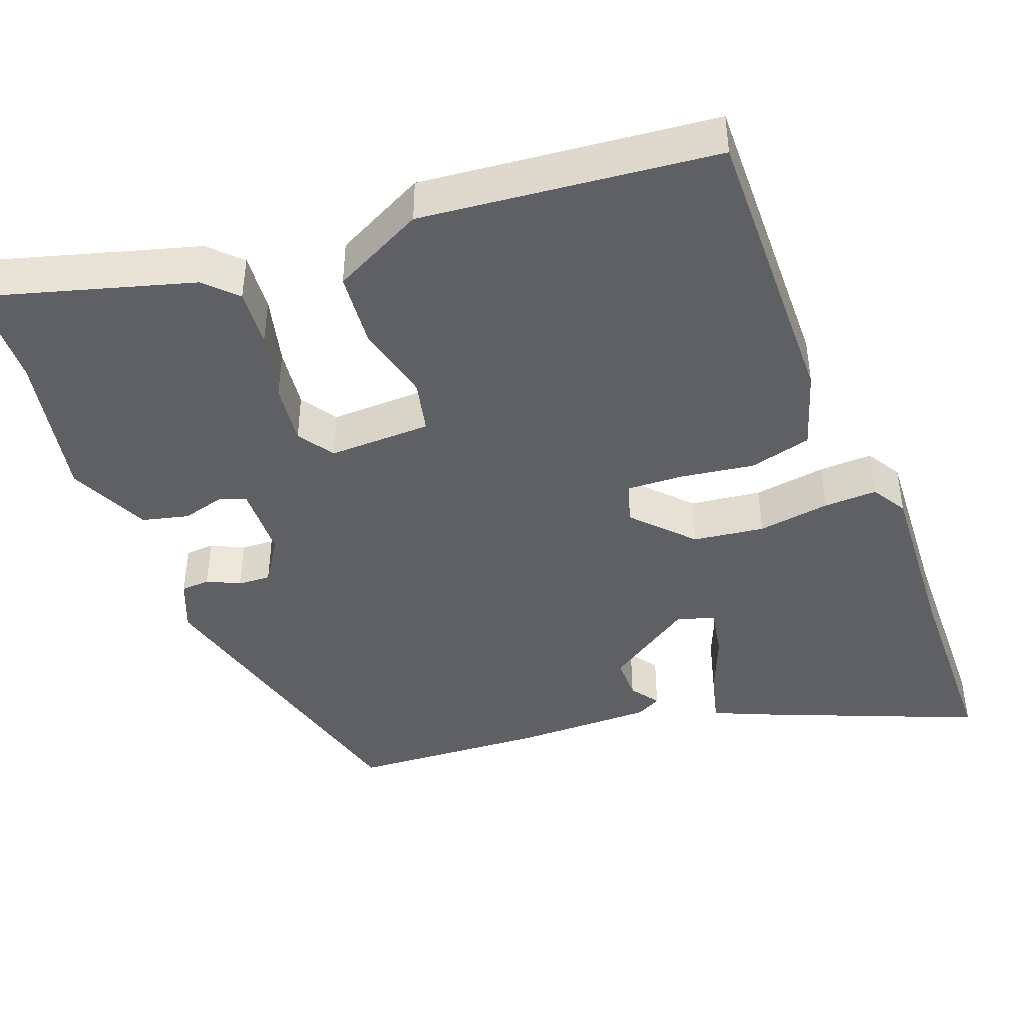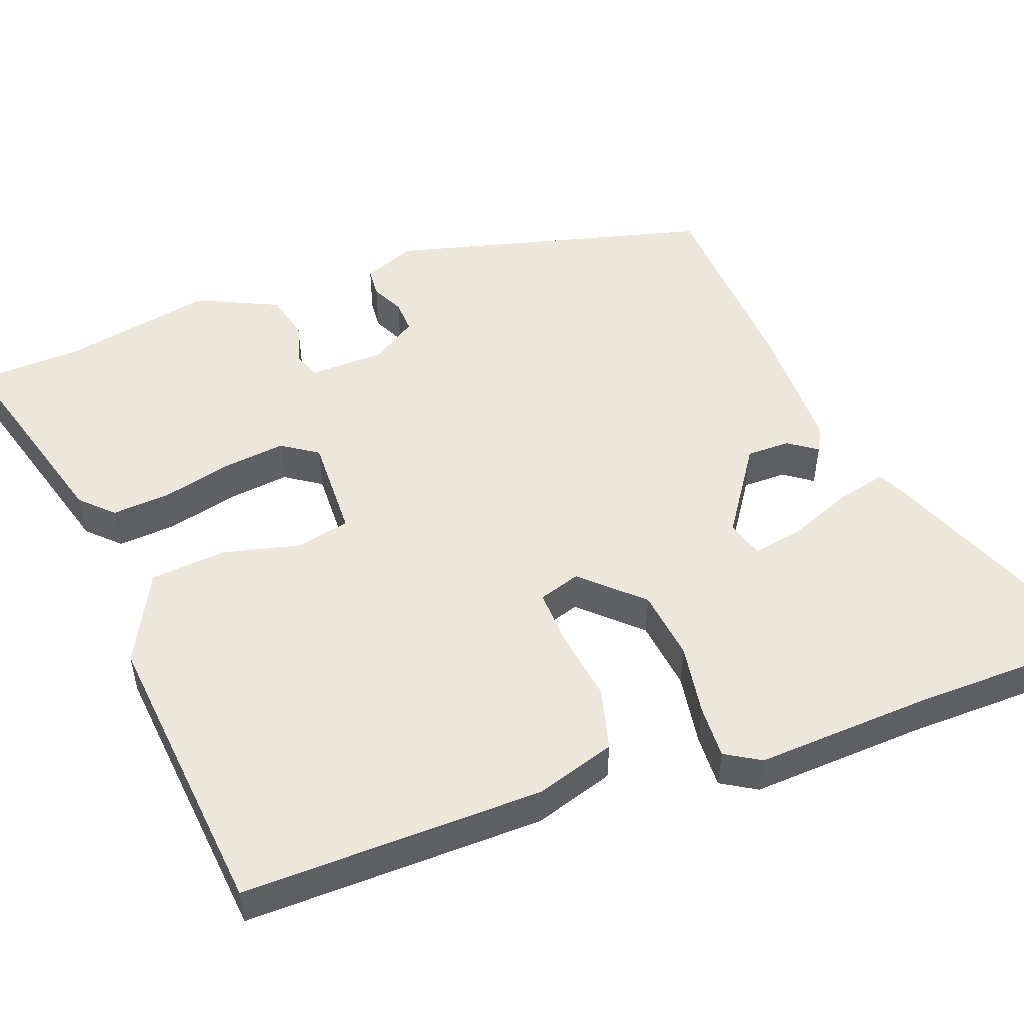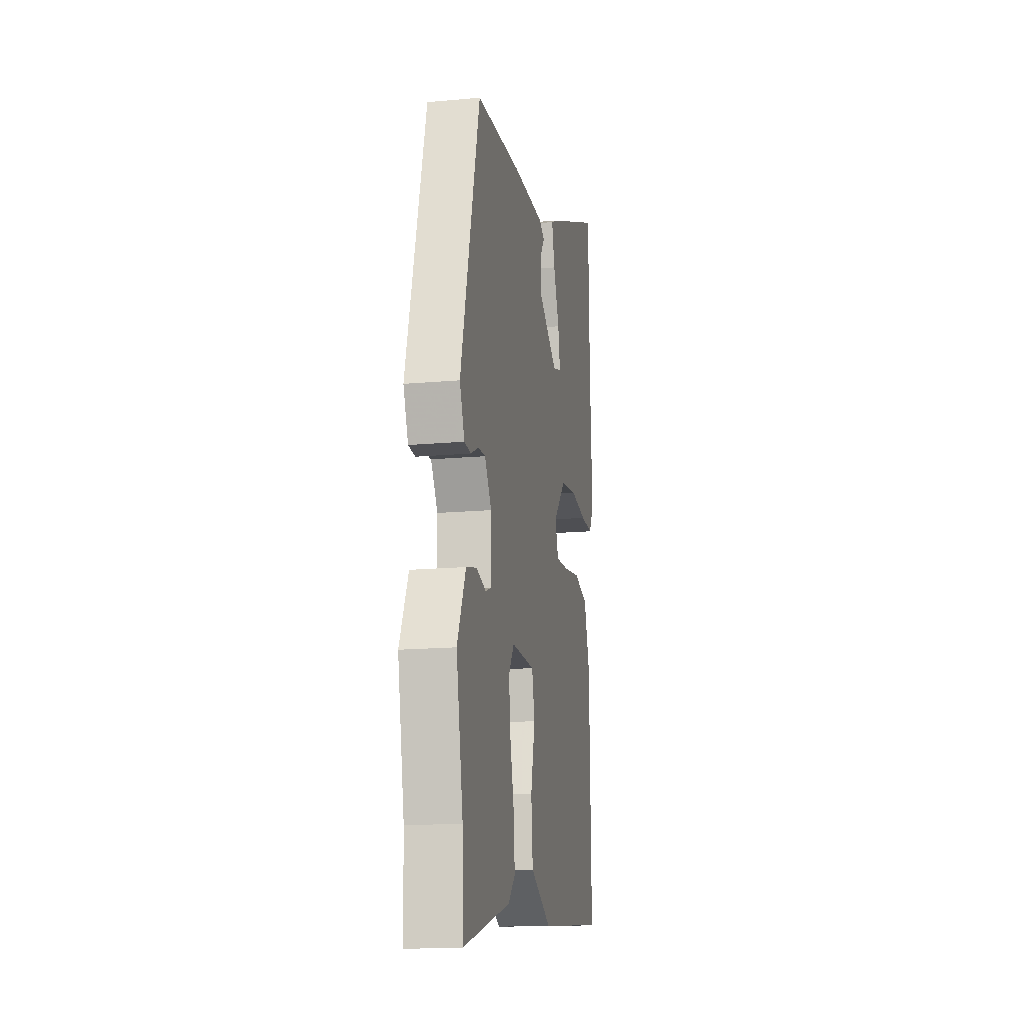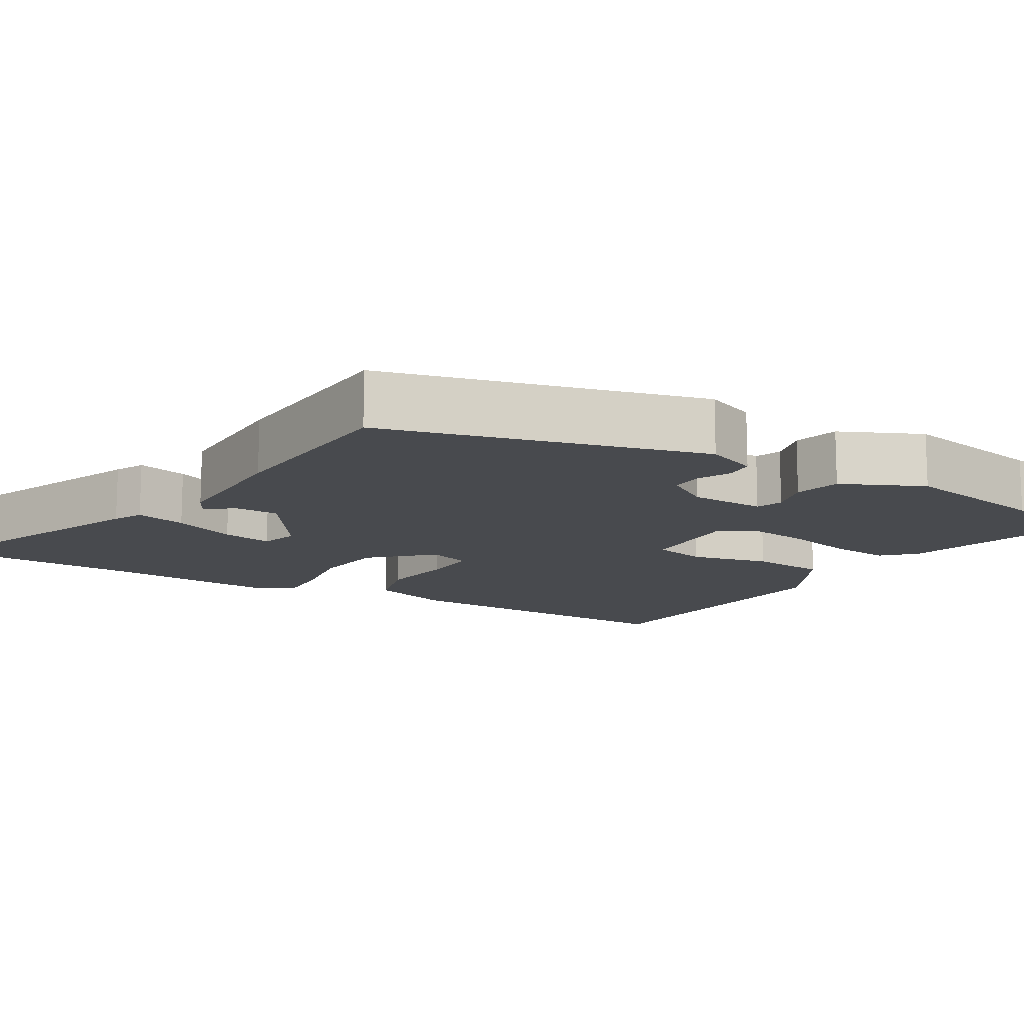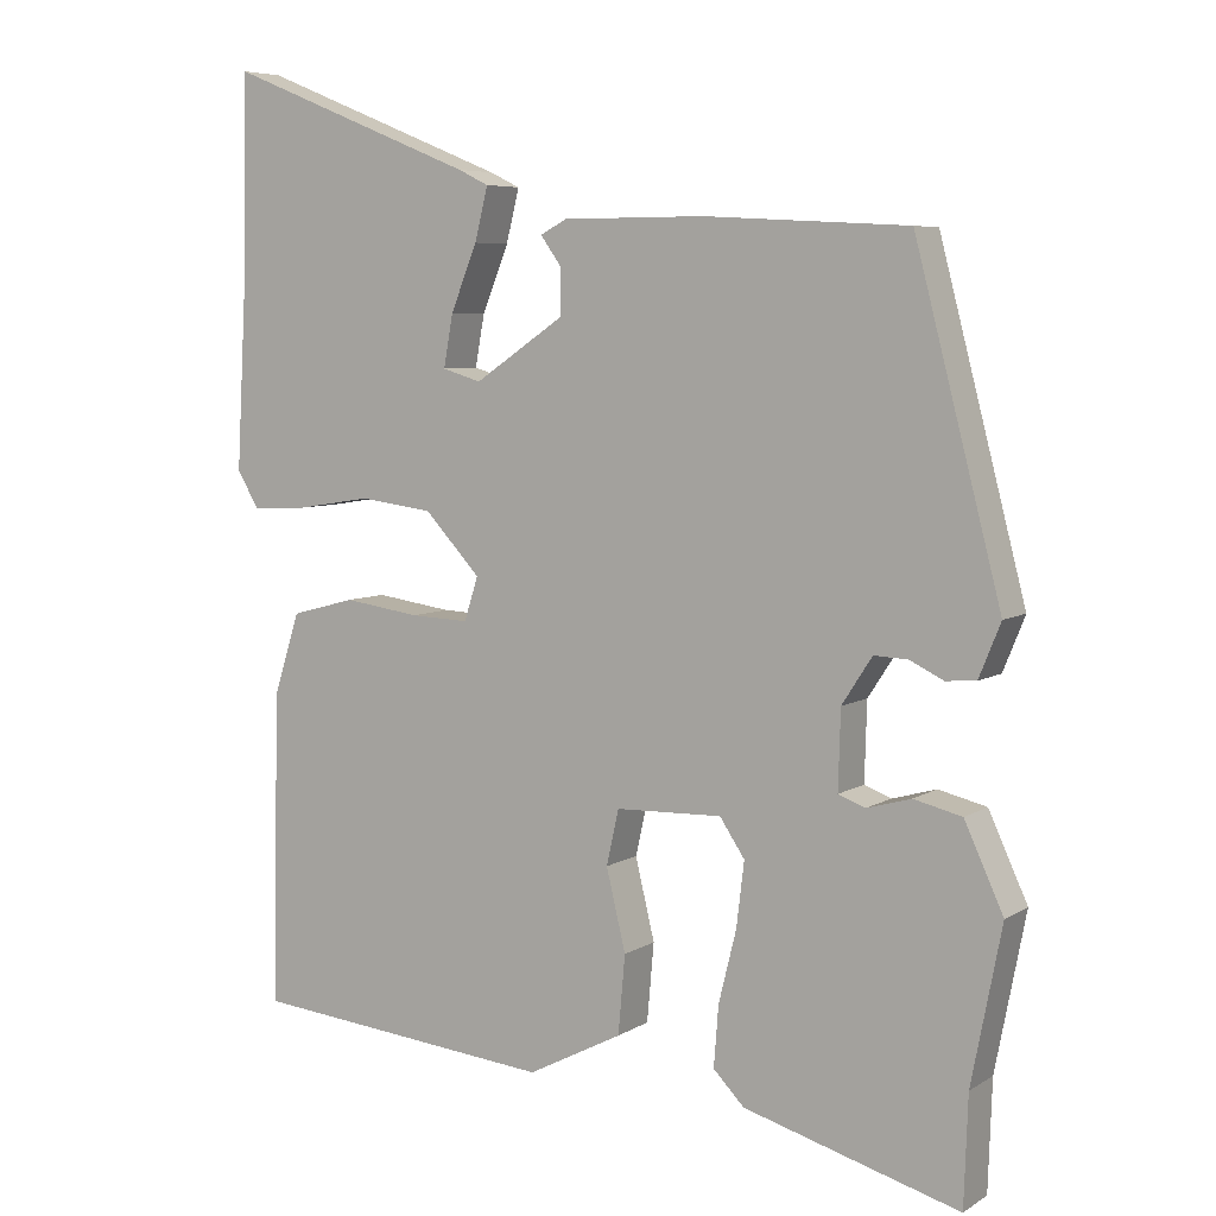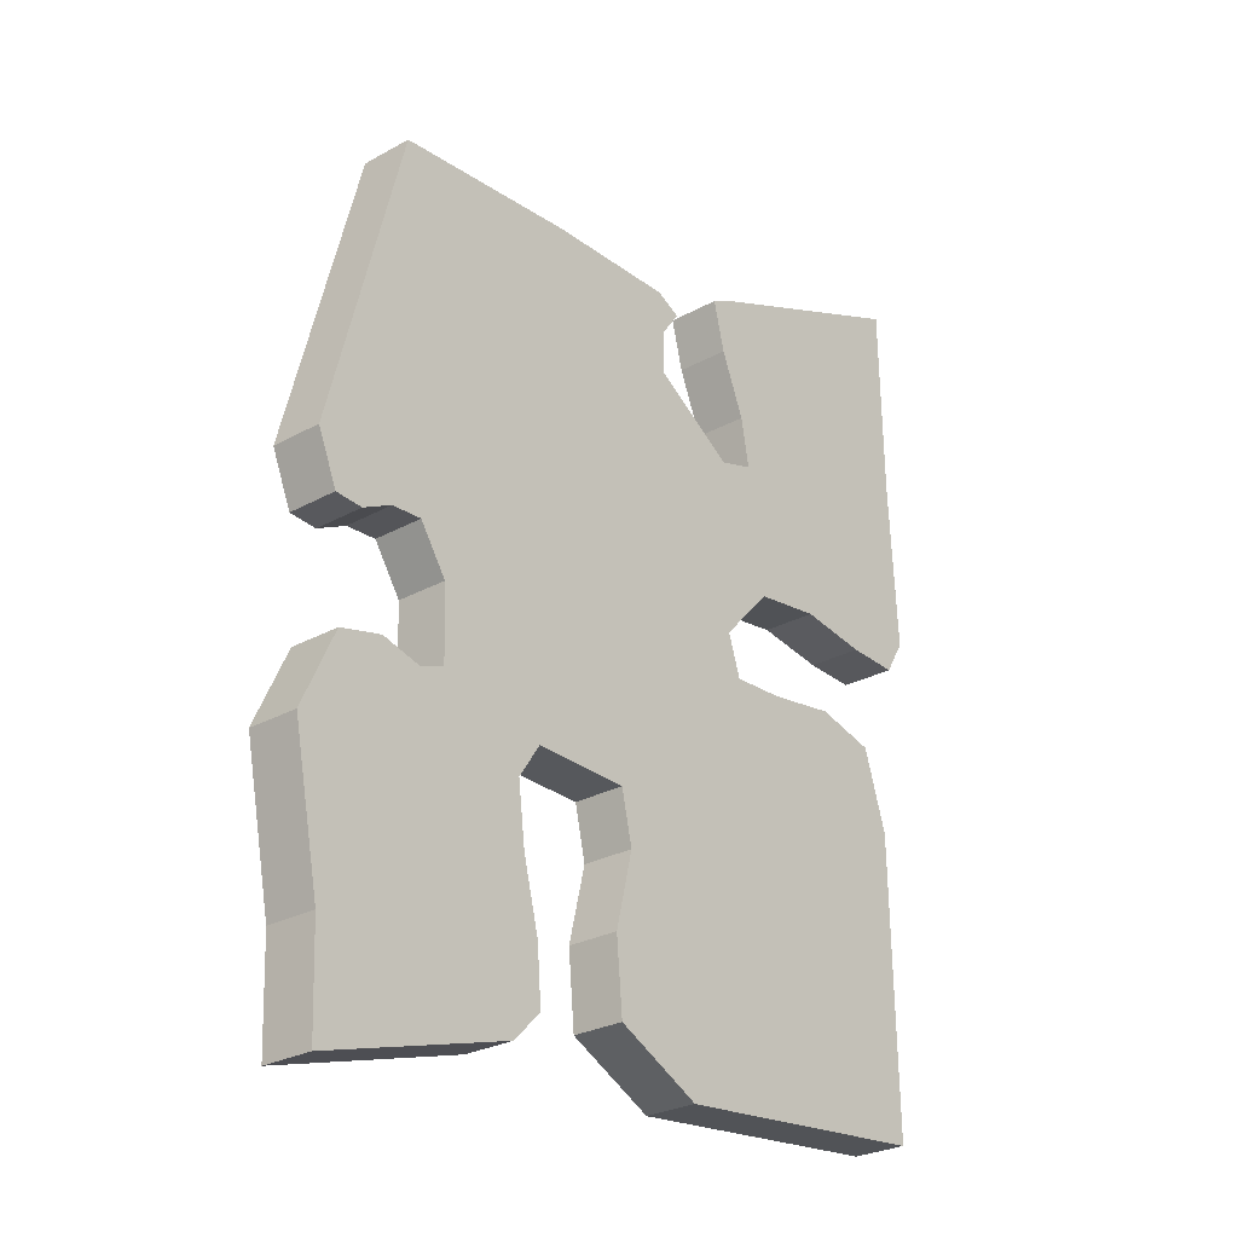
<metadata>
{"format":"obj","ext":"obj","renderer":"f3d","projection":"perspective","resolution":1024,"background":"white","views":[{"elev":-42.8,"azim":-159.3,"up":"+Y"},{"elev":50.7,"azim":-110.3,"up":"+Y"},{"elev":-15.8,"azim":100.8,"up":"+Z"},{"elev":-13.3,"azim":59.2,"up":"+Y"},{"elev":6.2,"azim":30.5,"up":"+Z"},{"elev":-26.8,"azim":130.9,"up":"+Z"}]}
</metadata>
<code>
v -0.502 0.07 0.409
v -0.497 0.07 0.678
v -0.174 0.07 0.547
v -0.135 0.07 0.528
v -0.152 0.07 0.46
v -0.186 0.07 0.376
v -0.198 0.07 0.309
v -0.148 0.07 0.294
v -0.032 0.07 0.372
v -0.032 0.07 0.43
v -0.059 0.07 0.468
v -0.025 0.07 0.486
v 0.158 0.07 0.486
v 0.42 0.07 0.471
v 0.531 0.07 0.044
v 0.503 0.07 -0.025
v 0.464 0.07 -0.028
v 0.421 0.07 -0.007
v 0.377 0.07 -0.005
v 0.338 0.07 -0.065
v 0.335 0.07 -0.166
v 0.37 0.07 -0.179
v 0.427 0.07 -0.163
v 0.489 0.07 -0.178
v 0.539 0.07 -0.287
v 0.5 0.07 -0.487
v 0.495 0.07 -0.628
v 0.217 0.07 -0.549
v 0.177 0.07 -0.508
v 0.183 0.07 -0.43
v 0.206 0.07 -0.337
v 0.216 0.07 -0.254
v 0.184 0.07 -0.206
v 0.047 0.07 -0.21
v 0.031 0.07 -0.281
v 0.056 0.07 -0.385
v 0.047 0.07 -0.486
v -0.075 0.07 -0.549
v -0.468 0.07 -0.511
v -0.46 0.07 -0.11
v -0.426 0.07 -0.003
v -0.343 0.07 0.019
v -0.245 0.07 0.005
v -0.17 0.07 0.002
v -0.152 0.07 0.058
v -0.224 0.07 0.135
v -0.319 0.07 0.147
v -0.415 0.07 0.132
v -0.487 0.07 0.129
v -0.515 0.07 0.176
v -0.502 0 0.409
v -0.497 0 0.678
v -0.174 0 0.547
v -0.135 0 0.528
v -0.152 0 0.46
v -0.186 0 0.376
v -0.198 0 0.309
v -0.148 0 0.294
v -0.032 0 0.372
v -0.032 0 0.43
v -0.059 0 0.468
v -0.025 0 0.486
v 0.158 0 0.486
v 0.42 0 0.471
v 0.531 0 0.044
v 0.503 0 -0.025
v 0.464 0 -0.028
v 0.421 0 -0.007
v 0.377 0 -0.005
v 0.338 0 -0.065
v 0.335 0 -0.166
v 0.37 0 -0.179
v 0.427 0 -0.163
v 0.489 0 -0.178
v 0.539 0 -0.287
v 0.5 0 -0.487
v 0.495 0 -0.628
v 0.217 0 -0.549
v 0.177 0 -0.508
v 0.183 0 -0.43
v 0.206 0 -0.337
v 0.216 0 -0.254
v 0.184 0 -0.206
v 0.047 0 -0.21
v 0.031 0 -0.281
v 0.056 0 -0.385
v 0.047 0 -0.486
v -0.075 0 -0.549
v -0.468 0 -0.511
v -0.46 0 -0.11
v -0.426 0 -0.003
v -0.343 0 0.019
v -0.245 0 0.005
v -0.17 0 0.002
v -0.152 0 0.058
v -0.224 0 0.135
v -0.319 0 0.147
v -0.415 0 0.132
v -0.487 0 0.129
v -0.515 0 0.176
f 47 48 49 50
f 46 47 50 1
f 40 41 42 43
f 40 43 44
f 39 40 44
f 38 39 44
f 35 36 37 38
f 34 35 38 44
f 33 34 44 45
f 28 29 30 31
f 26 27 28 31
f 26 31 32
f 25 26 32 33
f 22 23 24 25
f 21 22 25 33
f 15 16 17 18
f 15 18 19
f 14 15 19
f 13 14 19 20
f 10 11 12 13
f 9 10 13 20
f 3 4 5 6
f 3 6 7
f 46 1 2 3
f 46 3 7
f 45 46 7 8
f 20 21 33 45
f 8 9 20 45
f 100 99 98 97
f 51 100 97 96
f 93 92 91 90
f 94 93 90
f 94 90 89
f 94 89 88
f 88 87 86 85
f 94 88 85 84
f 95 94 84 83
f 81 80 79 78
f 81 78 77 76
f 82 81 76
f 83 82 76 75
f 75 74 73 72
f 83 75 72 71
f 68 67 66 65
f 69 68 65
f 69 65 64
f 70 69 64 63
f 63 62 61 60
f 70 63 60 59
f 56 55 54 53
f 57 56 53
f 53 52 51 96
f 57 53 96
f 58 57 96 95
f 95 83 71 70
f 95 70 59 58
f 1 51 52 2
f 2 52 53 3
f 3 53 54 4
f 4 54 55 5
f 5 55 56 6
f 6 56 57 7
f 7 57 58 8
f 8 58 59 9
f 9 59 60 10
f 10 60 61 11
f 11 61 62 12
f 12 62 63 13
f 13 63 64 14
f 14 64 65 15
f 15 65 66 16
f 16 66 67 17
f 17 67 68 18
f 18 68 69 19
f 19 69 70 20
f 20 70 71 21
f 21 71 72 22
f 22 72 73 23
f 23 73 74 24
f 24 74 75 25
f 25 75 76 26
f 26 76 77 27
f 27 77 78 28
f 28 78 79 29
f 29 79 80 30
f 30 80 81 31
f 31 81 82 32
f 32 82 83 33
f 33 83 84 34
f 34 84 85 35
f 35 85 86 36
f 36 86 87 37
f 37 87 88 38
f 38 88 89 39
f 39 89 90 40
f 40 90 91 41
f 41 91 92 42
f 42 92 93 43
f 43 93 94 44
f 44 94 95 45
f 45 95 96 46
f 46 96 97 47
f 47 97 98 48
f 48 98 99 49
f 49 99 100 50
f 50 100 51 1

</code>
